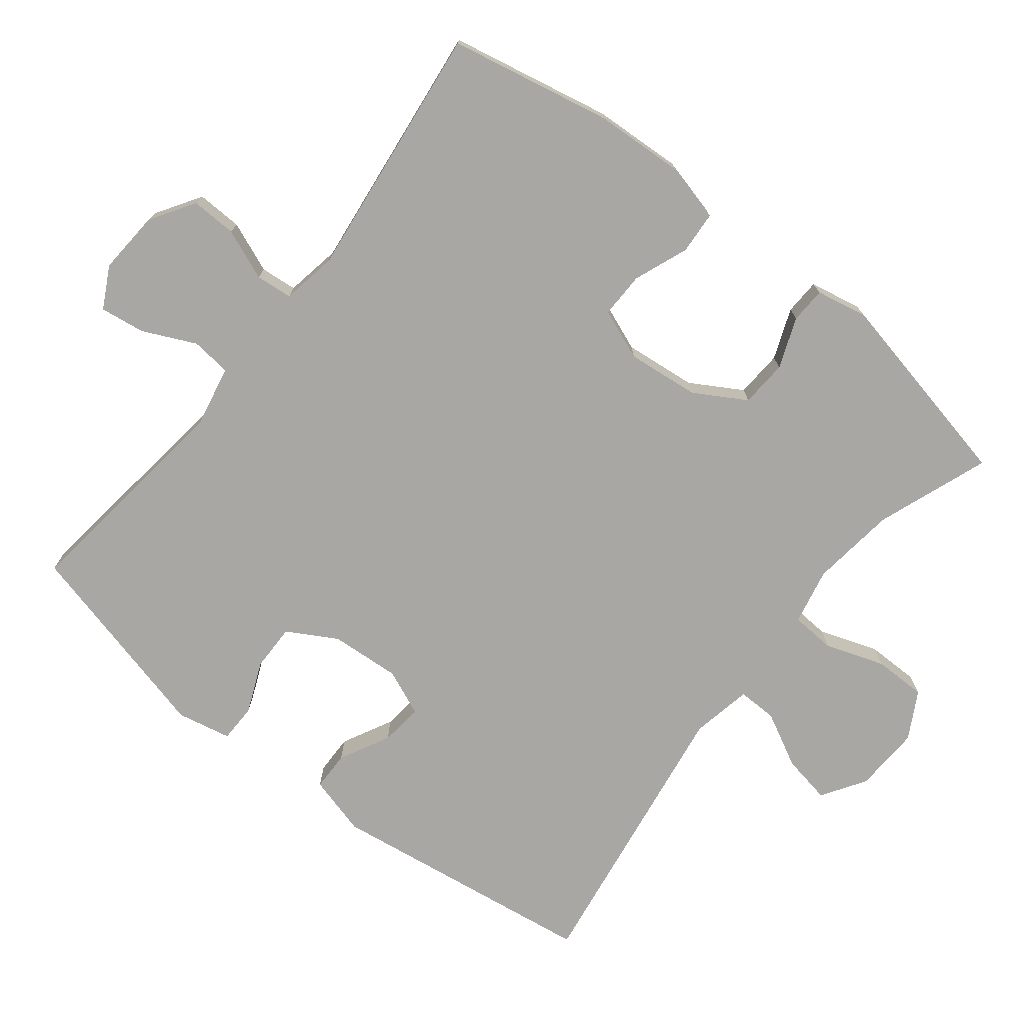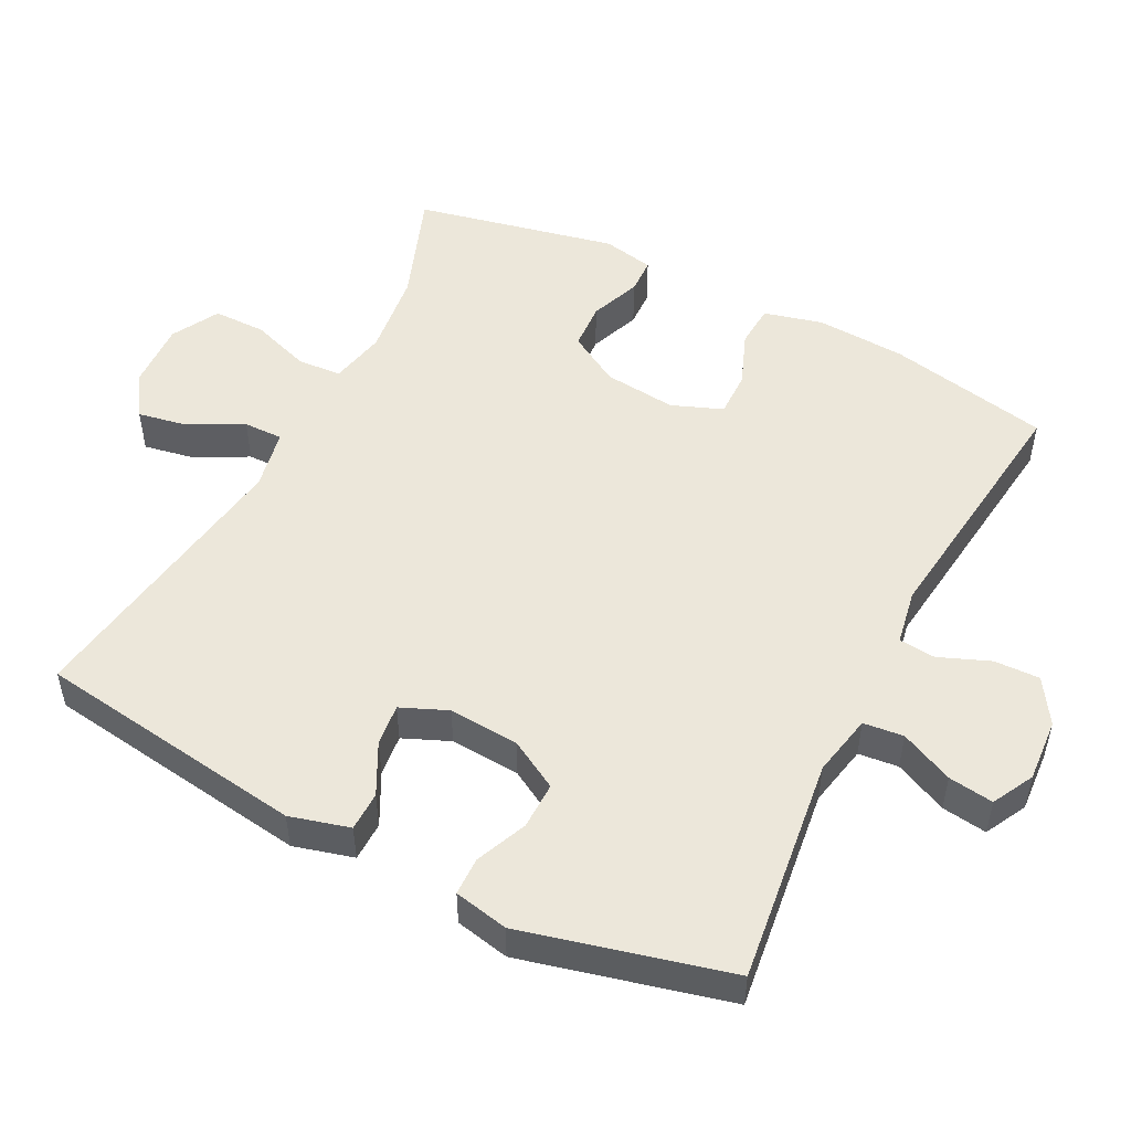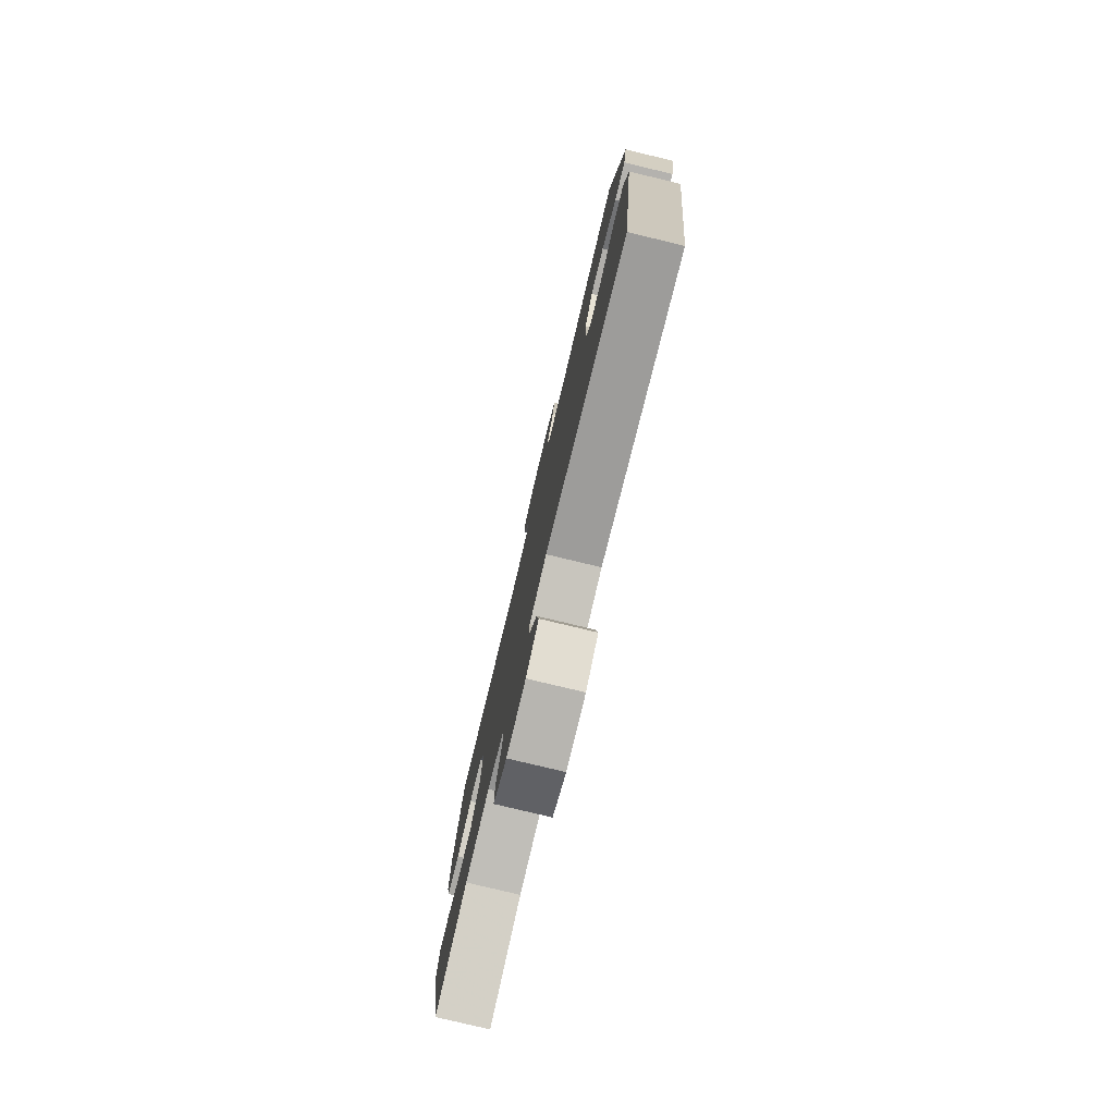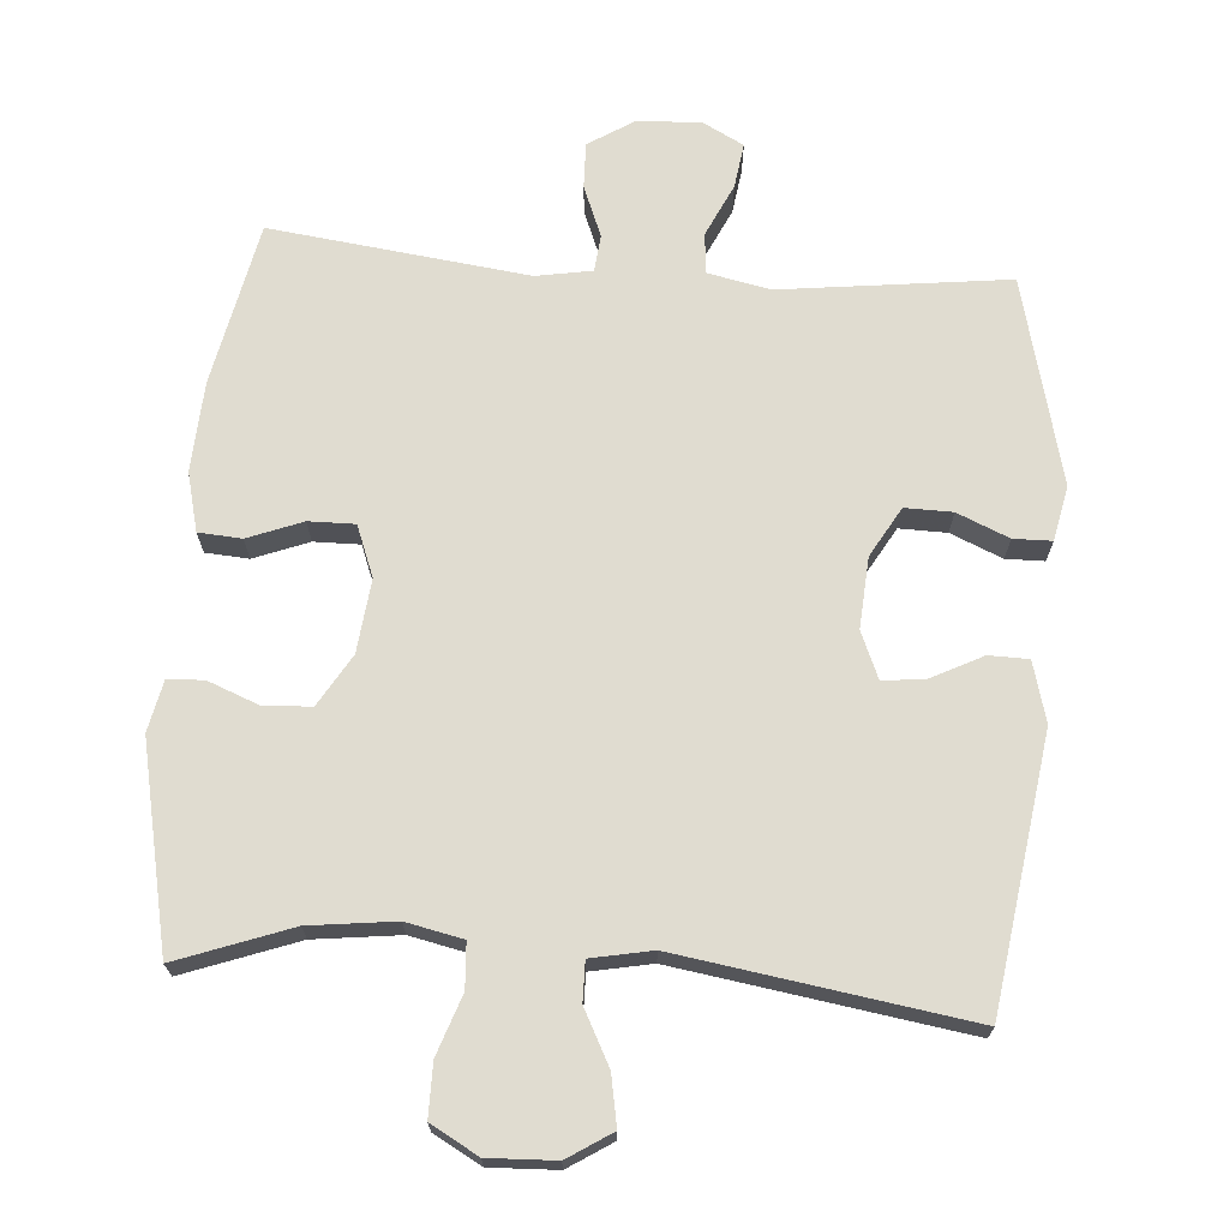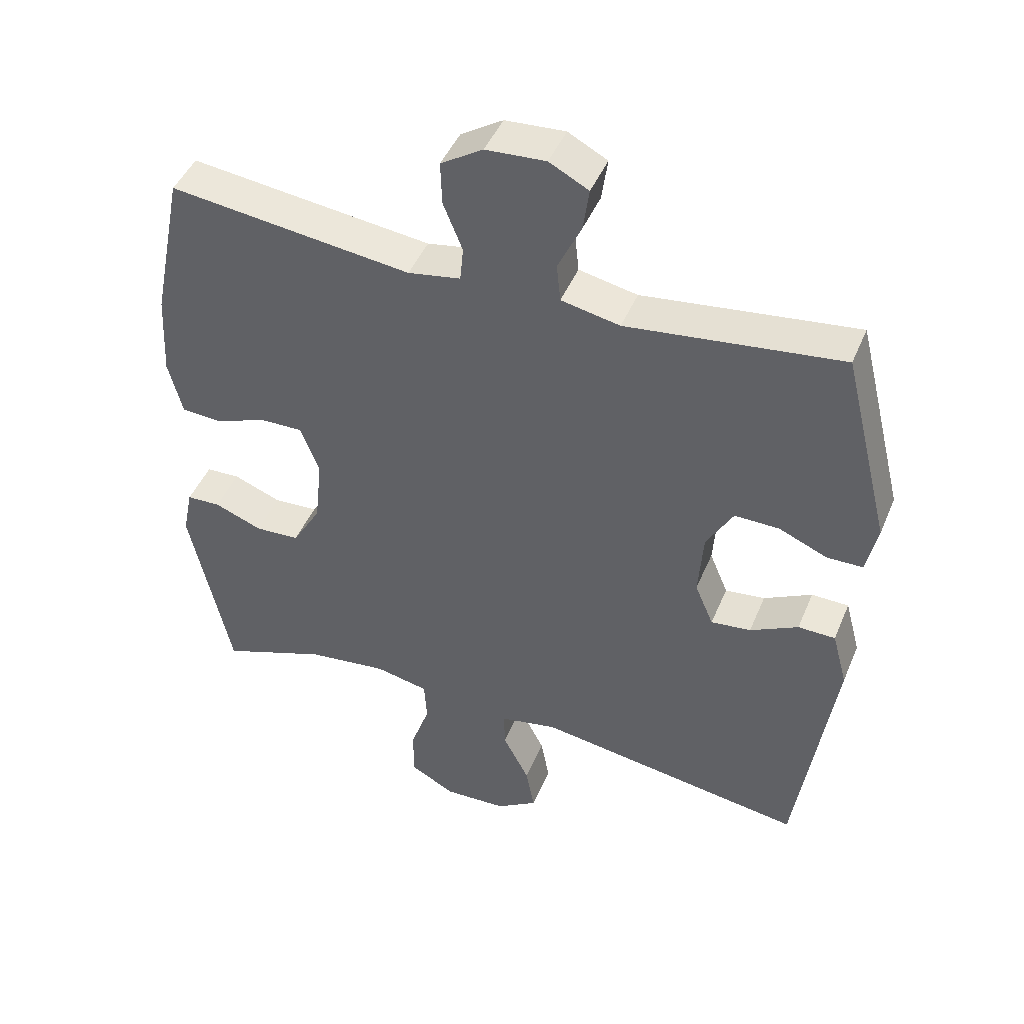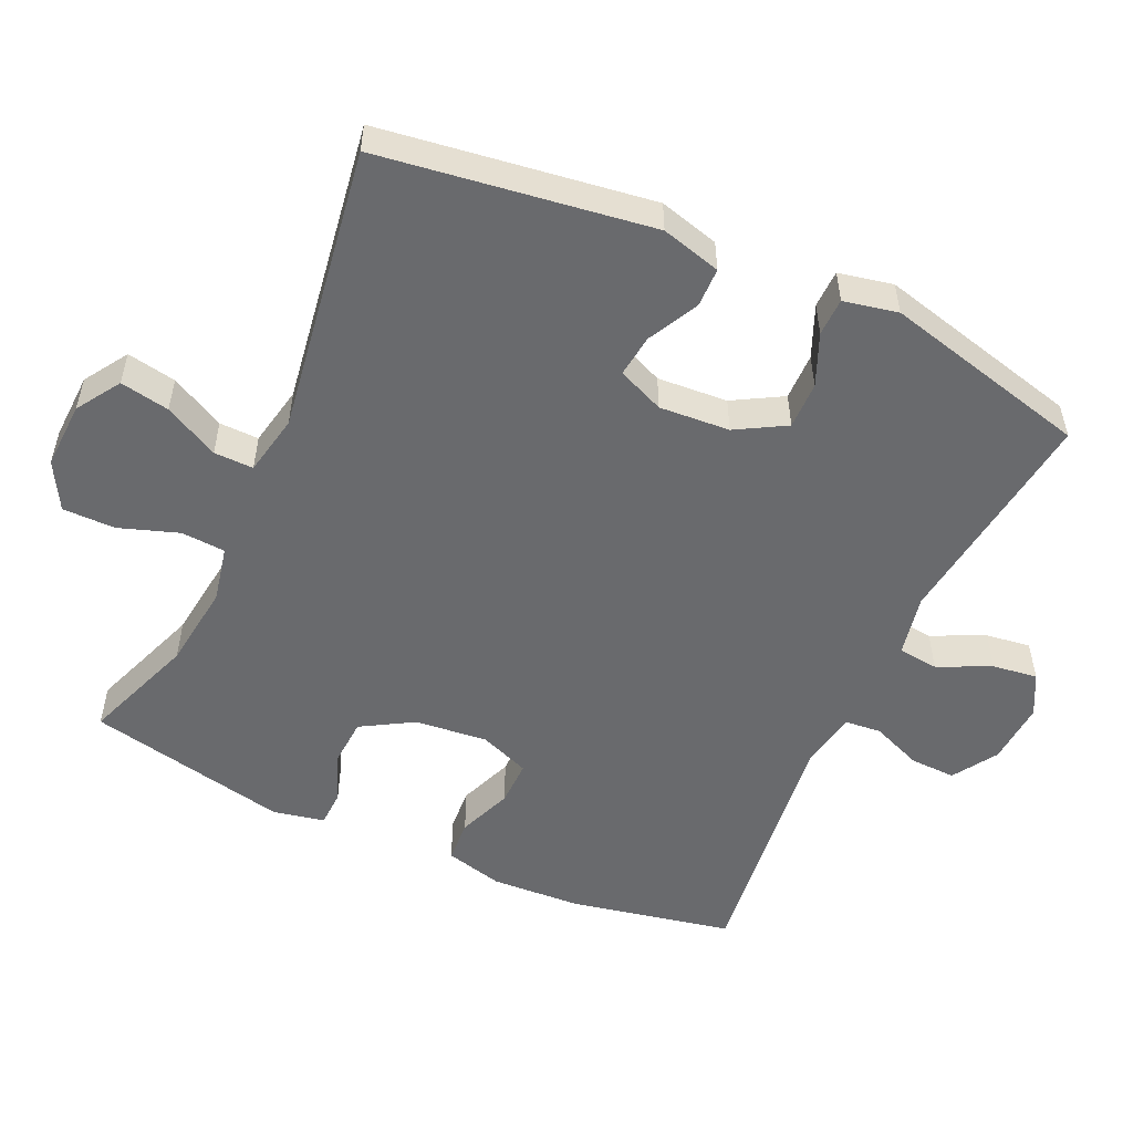
<metadata>
{"format":"obj","ext":"obj","renderer":"f3d","projection":"perspective","resolution":1024,"background":"white","views":[{"elev":-74.5,"azim":51.7,"up":"+Y"},{"elev":51.0,"azim":-63.0,"up":"+Y"},{"elev":-78.7,"azim":-103.5,"up":"+Z"},{"elev":69.6,"azim":-175.6,"up":"+Y"},{"elev":45.4,"azim":-158.1,"up":"+Z"},{"elev":-53.0,"azim":-114.6,"up":"+Y"}]}
</metadata>
<code>
v 0.5 0.07 0.5
v 0.547 0.07 0.269
v 0.554 0.07 0.142
v 0.533 0.07 0.059
v 0.472 0.07 0.055
v 0.395 0.07 0.085
v 0.33 0.07 0.086
v 0.302 0.07 0.014
v 0.313 0.07 -0.089
v 0.356 0.07 -0.162
v 0.423 0.07 -0.166
v 0.495 0.07 -0.138
v 0.546 0.07 -0.14
v 0.561 0.07 -0.213
v 0.5 0.07 -0.5
v 0.34 0.07 -0.441
v 0.219 0.07 -0.426
v 0.139 0.07 -0.443
v 0.135 0.07 -0.506
v 0.164 0.07 -0.59
v 0.164 0.07 -0.665
v 0.097 0.07 -0.702
v 0.002 0.07 -0.698
v -0.06 0.07 -0.658
v -0.047 0.07 -0.588
v -0.007 0.07 -0.511
v -0.006 0.07 -0.455
v -0.092 0.07 -0.438
v -0.5 0.07 -0.5
v -0.555 0.07 -0.116
v -0.532 0.07 -0.031
v -0.476 0.07 -0.03
v -0.404 0.07 -0.067
v -0.344 0.07 -0.074
v -0.316 0.07 -0.008
v -0.323 0.07 0.092
v -0.363 0.07 0.162
v -0.43 0.07 0.161
v -0.503 0.07 0.13
v -0.557 0.07 0.131
v -0.573 0.07 0.208
v -0.5 0.07 0.5
v -0.179 0.07 0.46
v -0.091 0.07 0.478
v -0.085 0.07 0.535
v -0.12 0.07 0.61
v -0.129 0.07 0.674
v -0.07 0.07 0.705
v 0.02 0.07 0.699
v 0.083 0.07 0.659
v 0.081 0.07 0.594
v 0.052 0.07 0.522
v 0.057 0.07 0.47
v 0.136 0.07 0.456
v 0.5 0 0.5
v 0.547 0 0.269
v 0.554 0 0.142
v 0.533 0 0.059
v 0.472 0 0.055
v 0.395 0 0.085
v 0.33 0 0.086
v 0.302 0 0.014
v 0.313 0 -0.089
v 0.356 0 -0.162
v 0.423 0 -0.166
v 0.495 0 -0.138
v 0.546 0 -0.14
v 0.561 0 -0.213
v 0.5 0 -0.5
v 0.34 0 -0.441
v 0.219 0 -0.426
v 0.139 0 -0.443
v 0.135 0 -0.506
v 0.164 0 -0.59
v 0.164 0 -0.665
v 0.097 0 -0.702
v 0.002 0 -0.698
v -0.06 0 -0.658
v -0.047 0 -0.588
v -0.007 0 -0.511
v -0.006 0 -0.455
v -0.092 0 -0.438
v -0.5 0 -0.5
v -0.555 0 -0.116
v -0.532 0 -0.031
v -0.476 0 -0.03
v -0.404 0 -0.067
v -0.344 0 -0.074
v -0.316 0 -0.008
v -0.323 0 0.092
v -0.363 0 0.162
v -0.43 0 0.161
v -0.503 0 0.13
v -0.557 0 0.131
v -0.573 0 0.208
v -0.5 0 0.5
v -0.179 0 0.46
v -0.091 0 0.478
v -0.085 0 0.535
v -0.12 0 0.61
v -0.129 0 0.674
v -0.07 0 0.705
v 0.02 0 0.699
v 0.083 0 0.659
v 0.081 0 0.594
v 0.052 0 0.522
v 0.057 0 0.47
v 0.136 0 0.456
f 50 51 52
f 49 50 52
f 48 49 52
f 47 48 52
f 46 47 52
f 45 46 52
f 44 45 52 53
f 43 44 53 54
f 41 42 43
f 40 41 43
f 39 40 43
f 38 39 43
f 37 38 43 54
f 31 32 33
f 30 31 33
f 29 30 33
f 28 29 33
f 27 28 33 34
f 24 25 26
f 23 24 26
f 22 23 26
f 21 22 26
f 20 21 26
f 19 20 26
f 18 19 26 27
f 27 34 35
f 18 27 35
f 17 18 35
f 14 15 16
f 13 14 16
f 12 13 16
f 11 12 16
f 10 11 16 17
f 4 5 6
f 3 4 6
f 2 3 6
f 1 2 6
f 54 1 6
f 54 6 7
f 54 7 8
f 37 54 8
f 36 37 8
f 17 35 36
f 10 17 36
f 9 10 36
f 8 9 36
f 106 105 104
f 106 104 103
f 106 103 102
f 106 102 101
f 106 101 100
f 106 100 99
f 107 106 99 98
f 108 107 98 97
f 97 96 95
f 97 95 94
f 97 94 93
f 97 93 92
f 108 97 92 91
f 87 86 85
f 87 85 84
f 87 84 83
f 87 83 82
f 88 87 82 81
f 80 79 78
f 80 78 77
f 80 77 76
f 80 76 75
f 80 75 74
f 80 74 73
f 81 80 73 72
f 89 88 81
f 89 81 72
f 89 72 71
f 70 69 68
f 70 68 67
f 70 67 66
f 70 66 65
f 71 70 65 64
f 60 59 58
f 60 58 57
f 60 57 56
f 60 56 55
f 60 55 108
f 61 60 108
f 62 61 108
f 62 108 91
f 62 91 90
f 90 89 71
f 90 71 64
f 90 64 63
f 90 63 62
f 1 55 56 2
f 2 56 57 3
f 3 57 58 4
f 4 58 59 5
f 5 59 60 6
f 6 60 61 7
f 7 61 62 8
f 8 62 63 9
f 9 63 64 10
f 10 64 65 11
f 11 65 66 12
f 12 66 67 13
f 13 67 68 14
f 14 68 69 15
f 15 69 70 16
f 16 70 71 17
f 17 71 72 18
f 18 72 73 19
f 19 73 74 20
f 20 74 75 21
f 21 75 76 22
f 22 76 77 23
f 23 77 78 24
f 24 78 79 25
f 25 79 80 26
f 26 80 81 27
f 27 81 82 28
f 28 82 83 29
f 29 83 84 30
f 30 84 85 31
f 31 85 86 32
f 32 86 87 33
f 33 87 88 34
f 34 88 89 35
f 35 89 90 36
f 36 90 91 37
f 37 91 92 38
f 38 92 93 39
f 39 93 94 40
f 40 94 95 41
f 41 95 96 42
f 42 96 97 43
f 43 97 98 44
f 44 98 99 45
f 45 99 100 46
f 46 100 101 47
f 47 101 102 48
f 48 102 103 49
f 49 103 104 50
f 50 104 105 51
f 51 105 106 52
f 52 106 107 53
f 53 107 108 54
f 54 108 55 1

</code>
